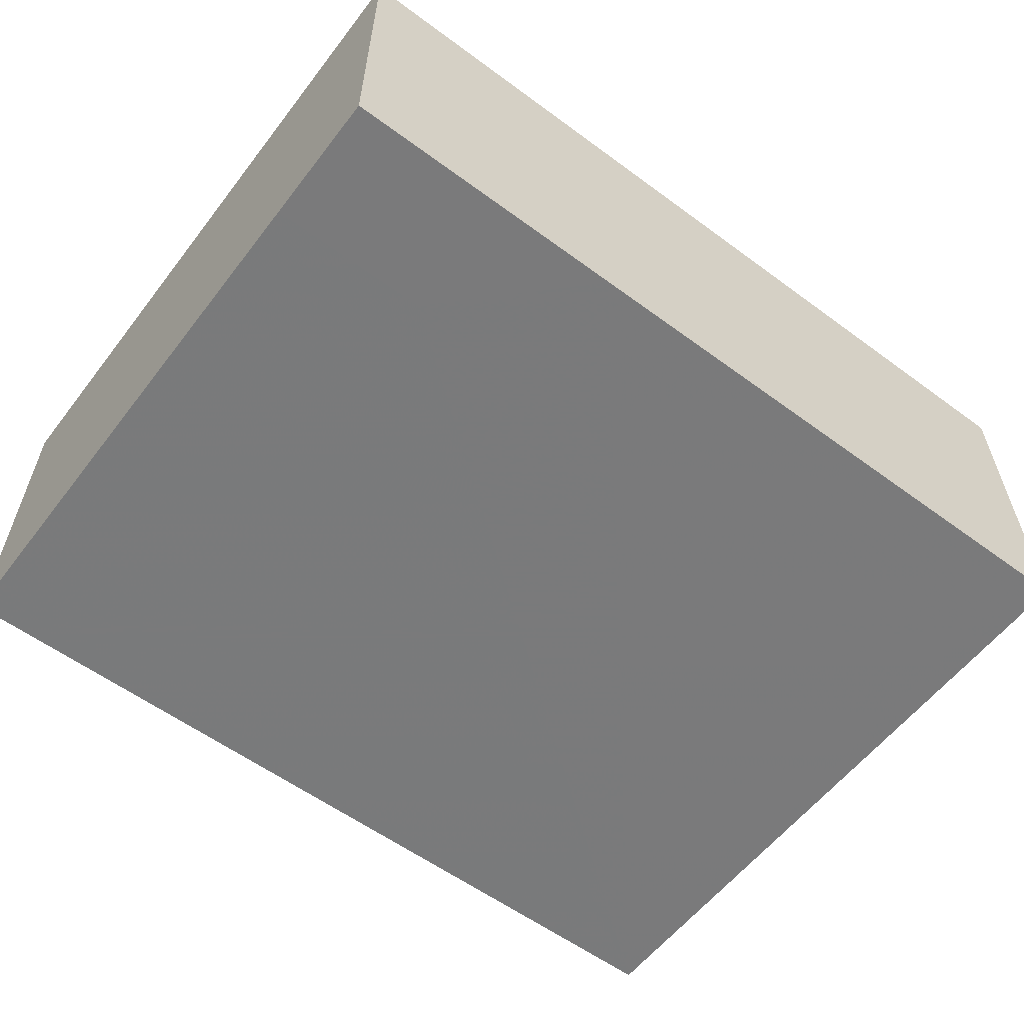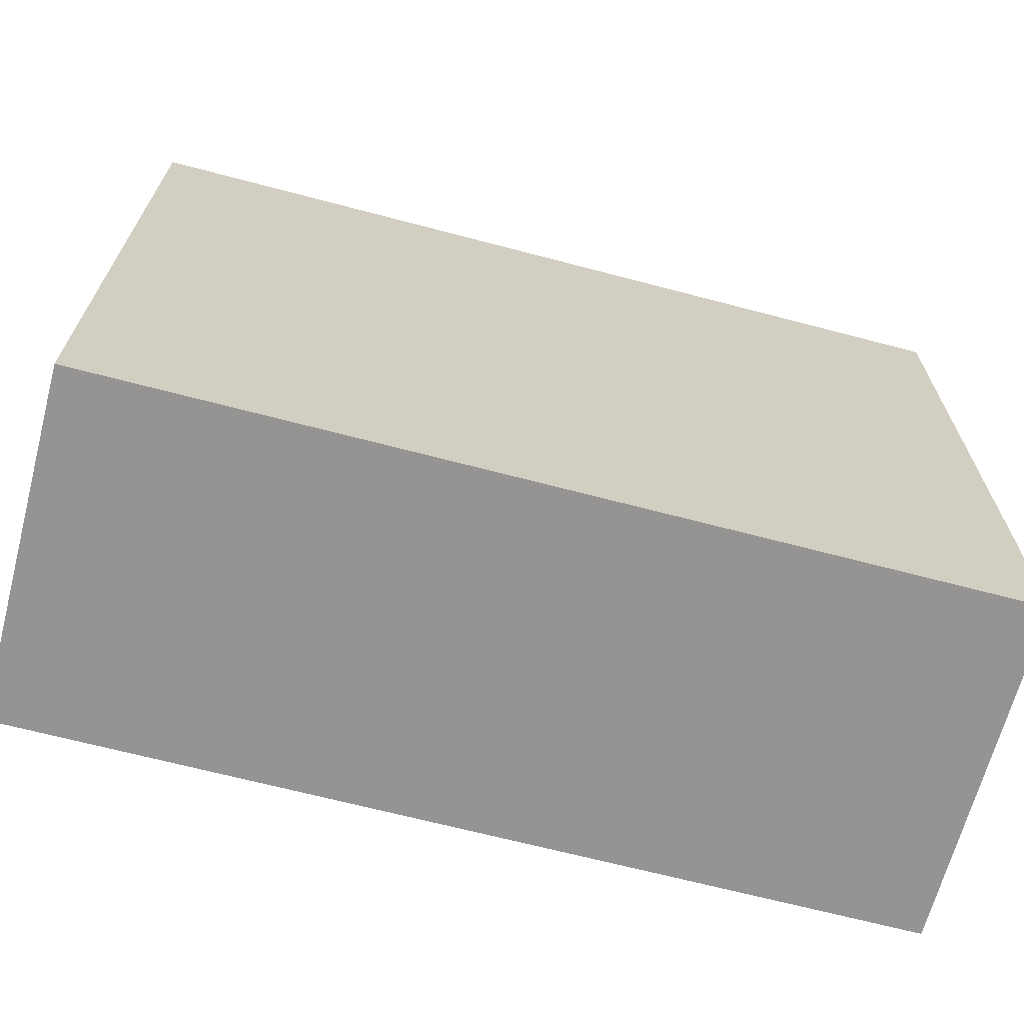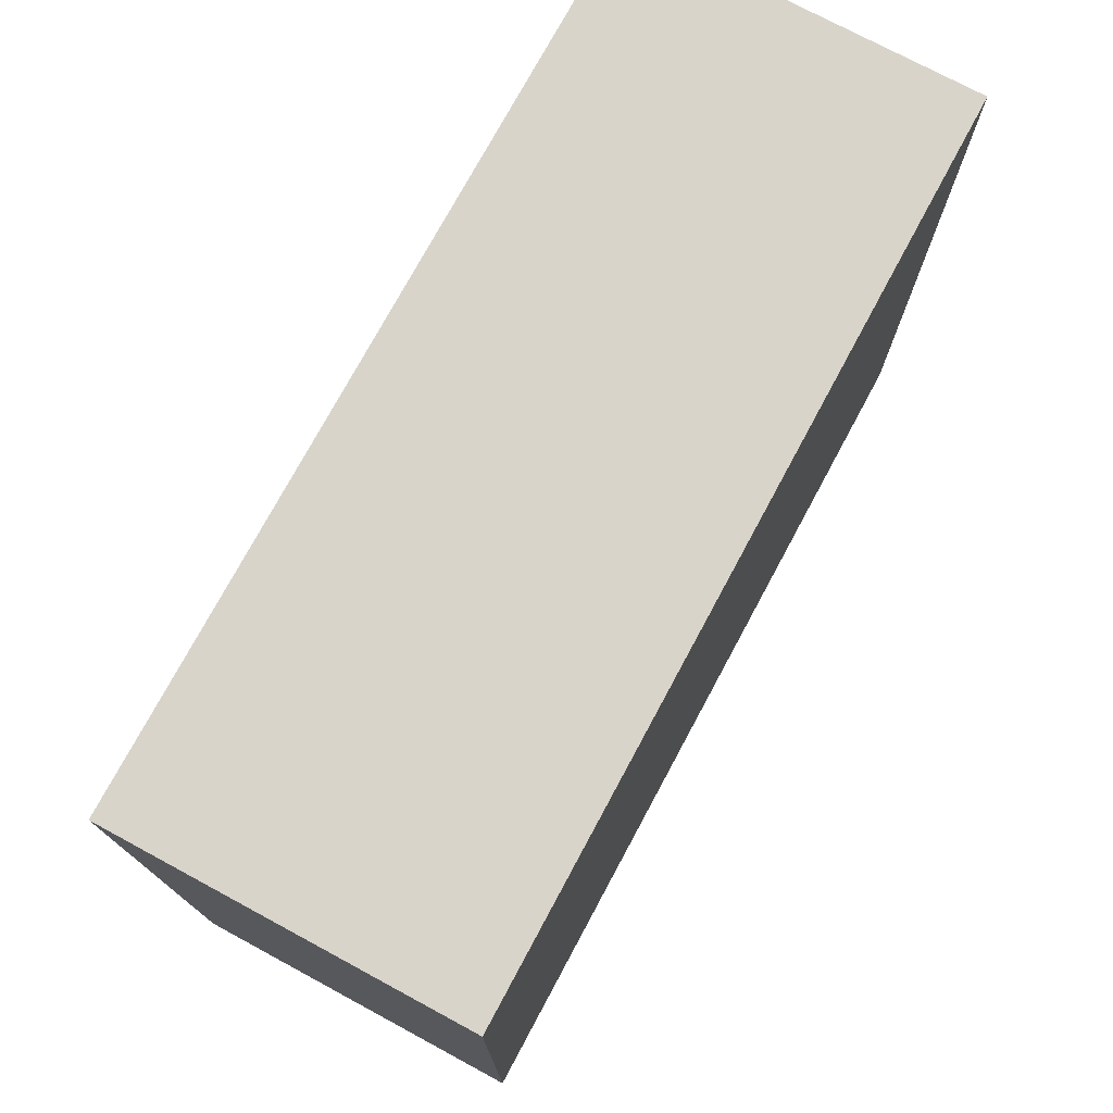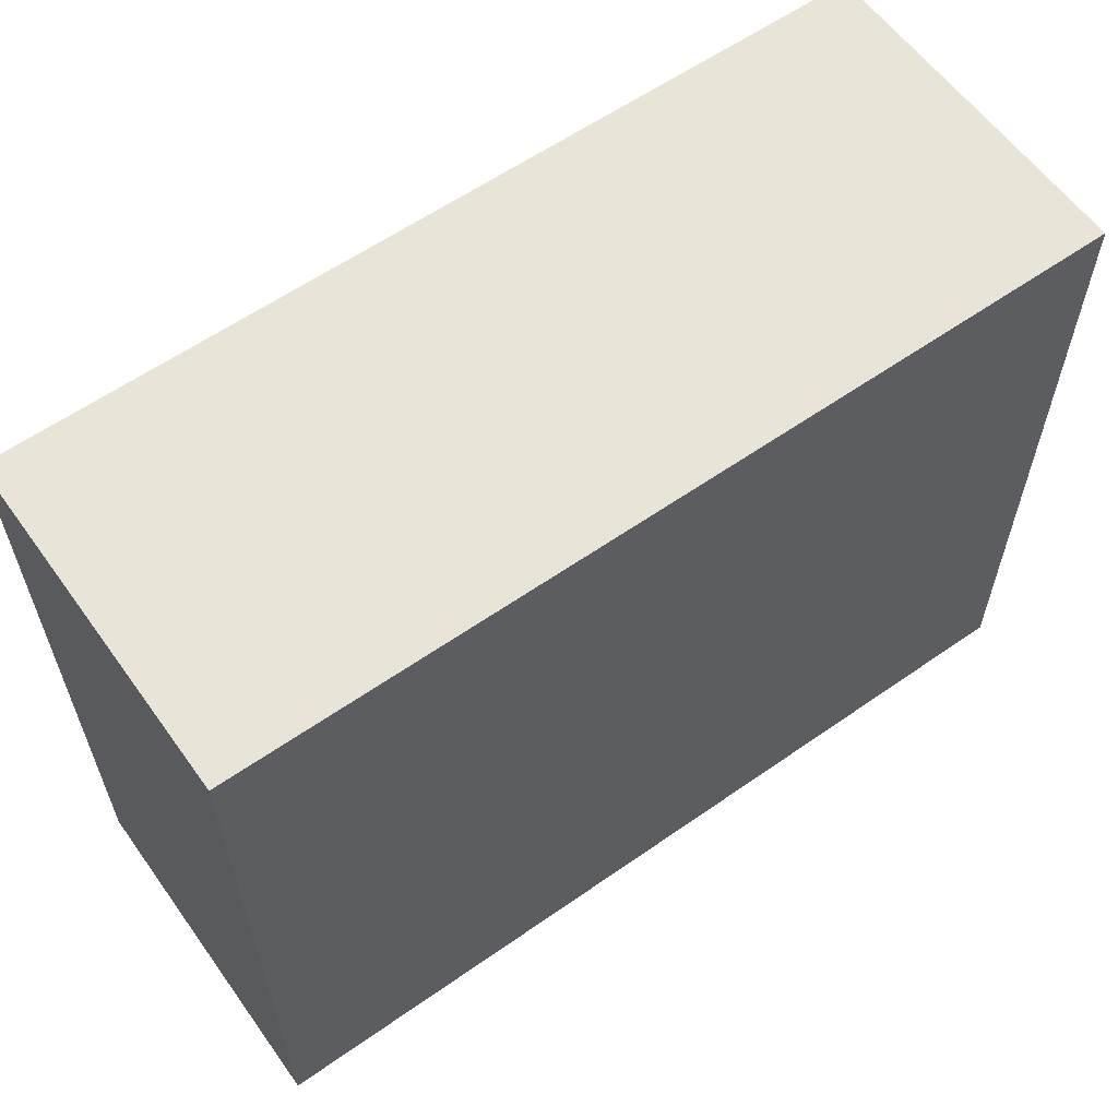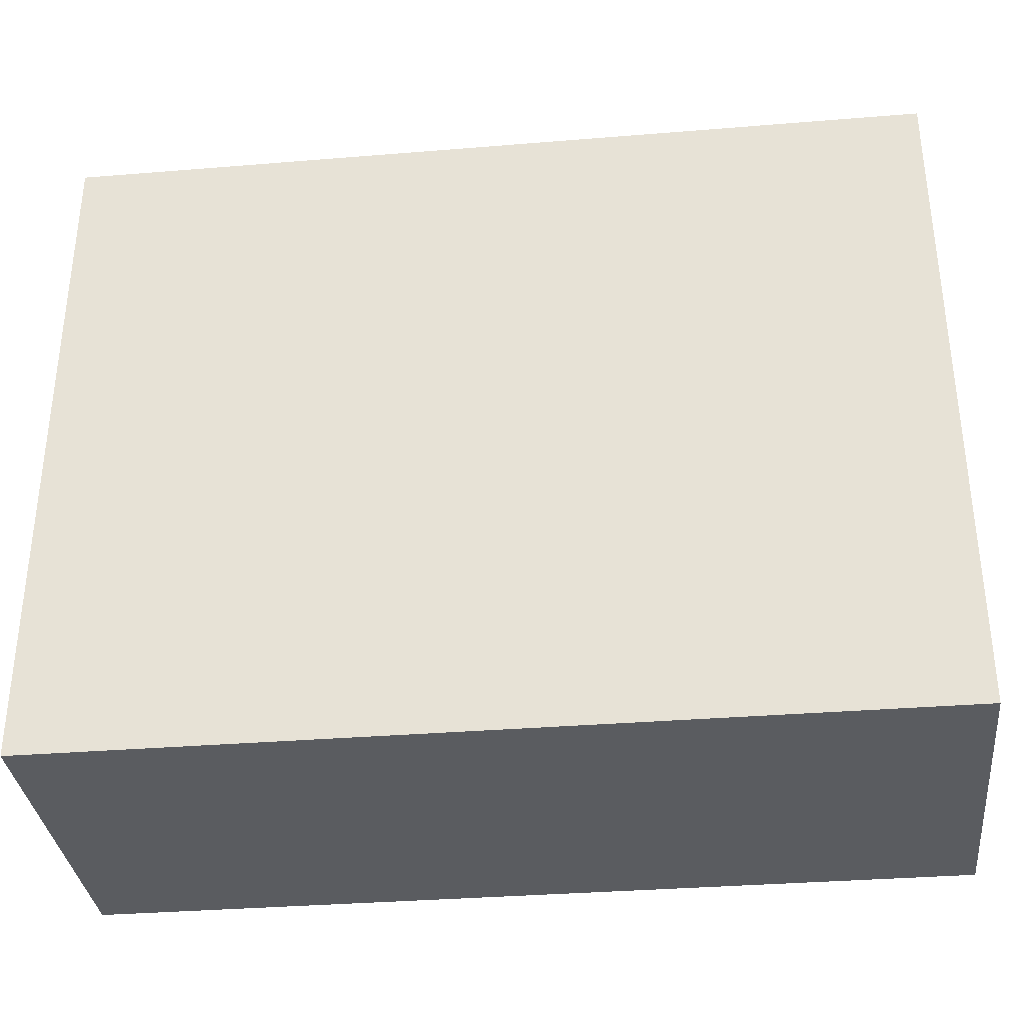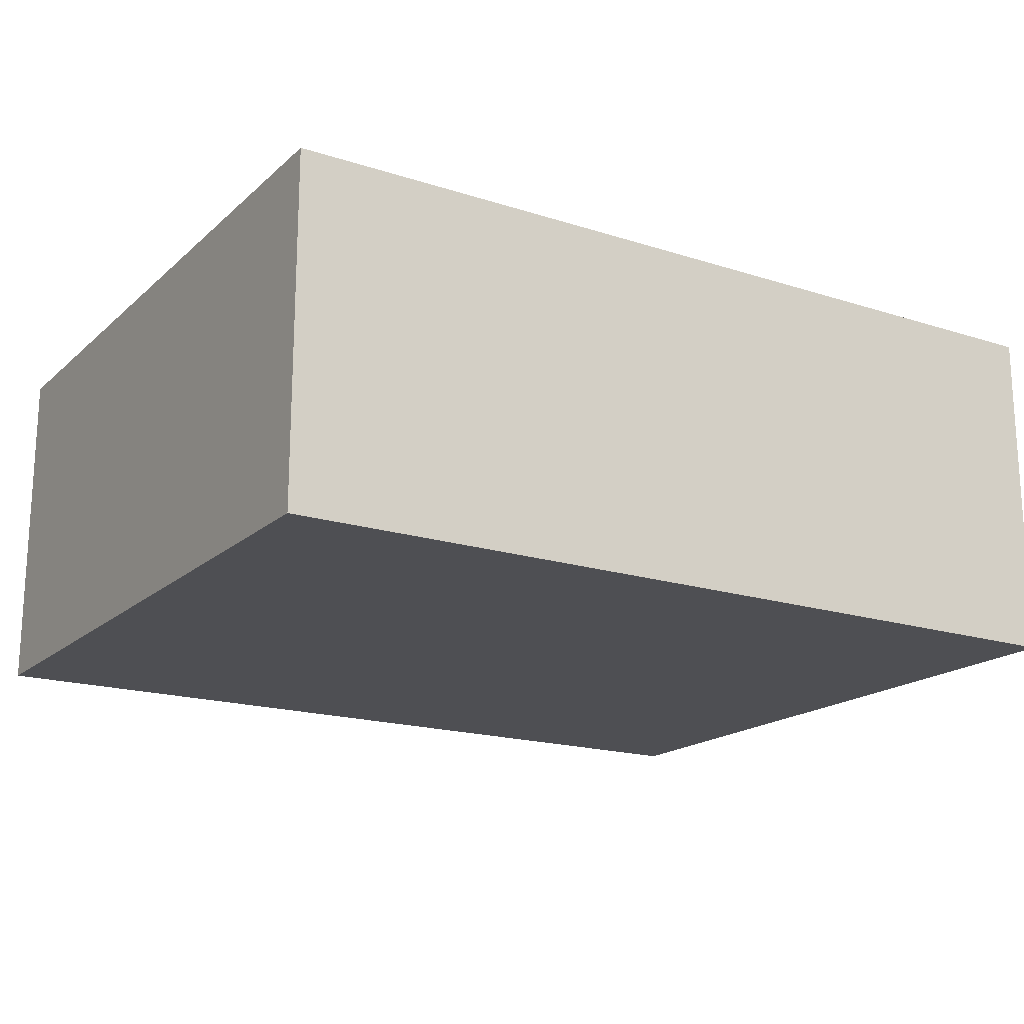
<metadata>
{"format":"obj","ext":"obj","renderer":"f3d","projection":"perspective","resolution":1024,"background":"white","views":[{"elev":-58.1,"azim":-37.3,"up":"+Y"},{"elev":-67.2,"azim":165.2,"up":"+Z"},{"elev":74.8,"azim":118.3,"up":"+Z"},{"elev":60.0,"azim":144.4,"up":"+Z"},{"elev":-34.2,"azim":-173.7,"up":"+Z"},{"elev":-18.1,"azim":148.2,"up":"+Y"}]}
</metadata>
<code>
v -0.008749 0.1817 -0.06078
v -0.008749 0.1817 0.2631
v -0.008749 0.02021 -0.06078
v -0.4185 0.1817 -0.06078
v -0.008749 0.02021 0.2631
v -0.4185 0.1817 0.2631
v -0.283 0.02009 0.2628
v -0.3031 0.02009 0.2426
v -0.3435 0.02009 0.2022
v -0.3638 0.02009 0.2021
v -0.4185 0.02021 -0.06078
v -0.283 0.02009 0.2631
v -0.4185 0.02009 0.2631
v -0.4185 0.02009 0.2021
f 3 10 14
f 3 14 11
f 4 14 13
f 4 13 6
f 7 10 9
f 7 13 14
f 7 14 10
f 7 9 8
f 3 9 10
f 7 12 13
f 3 8 9
f 4 11 14
f 3 12 7
f 3 7 8
f 1 2 5
f 1 5 3
f 1 3 11
f 1 4 6
f 1 11 4
f 2 6 13
f 2 13 12
f 2 12 5
f 3 5 12
f 1 6 2

</code>
